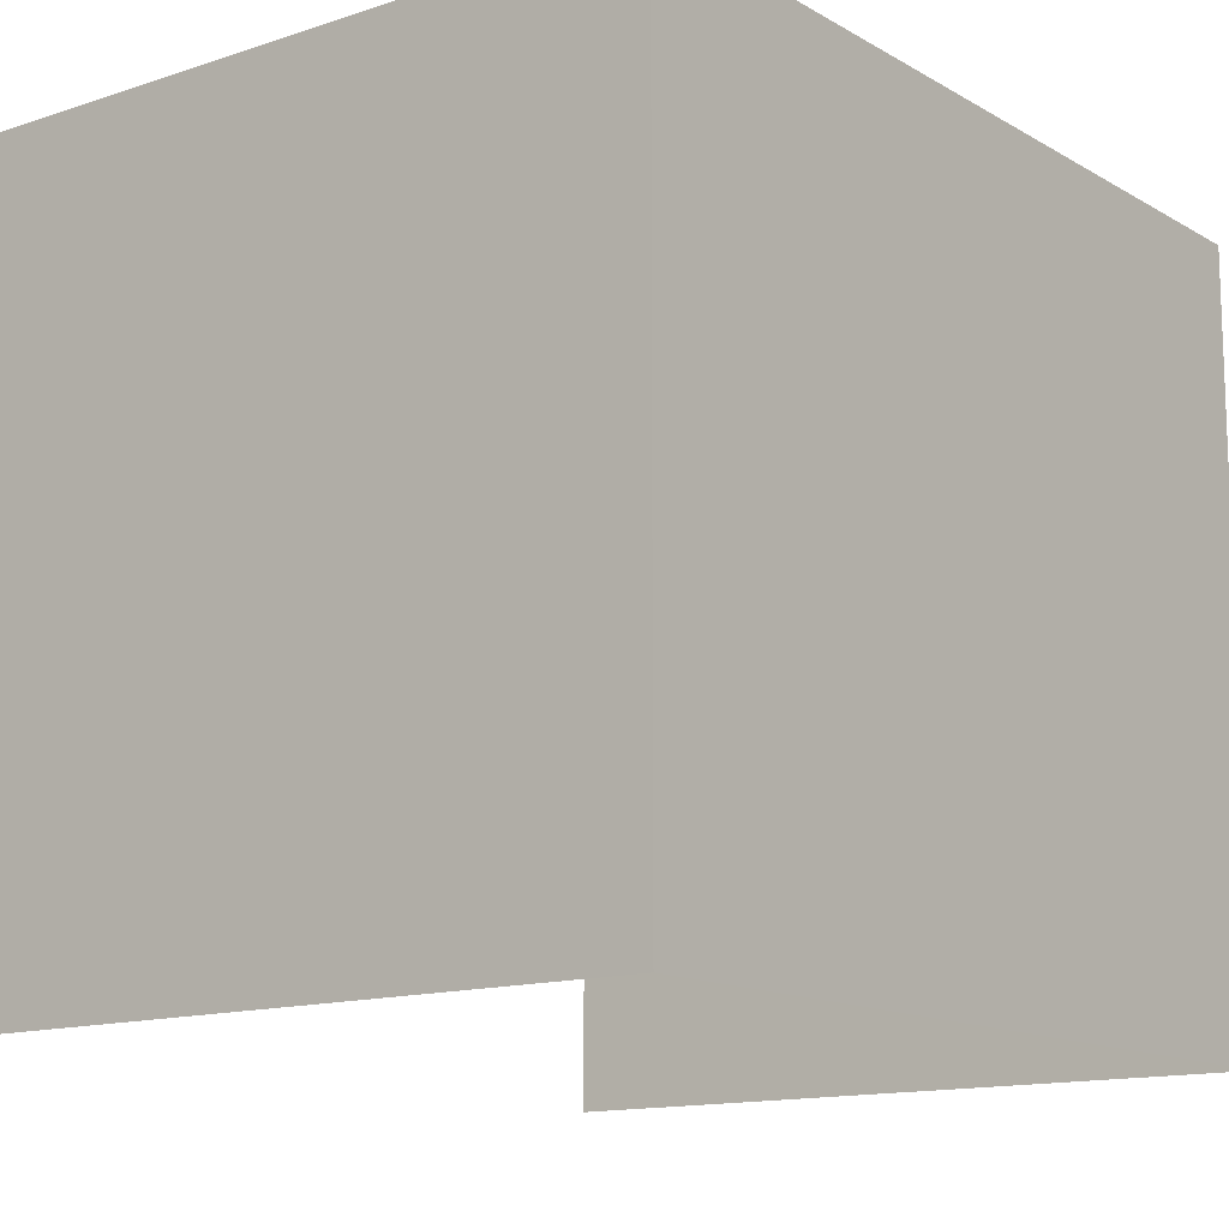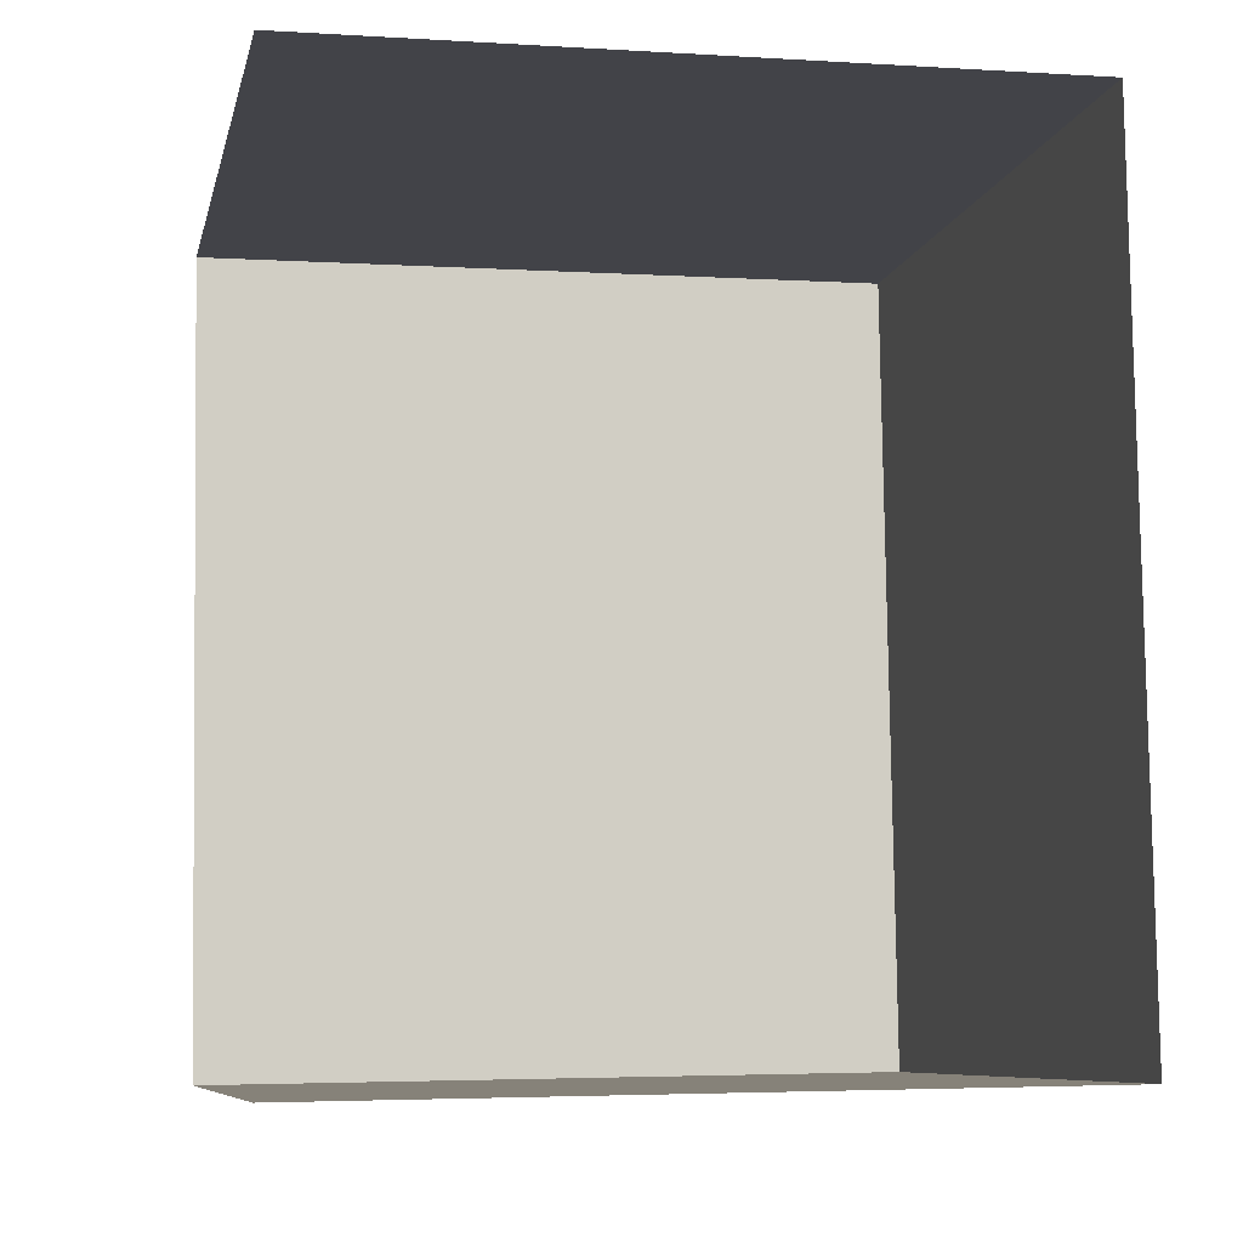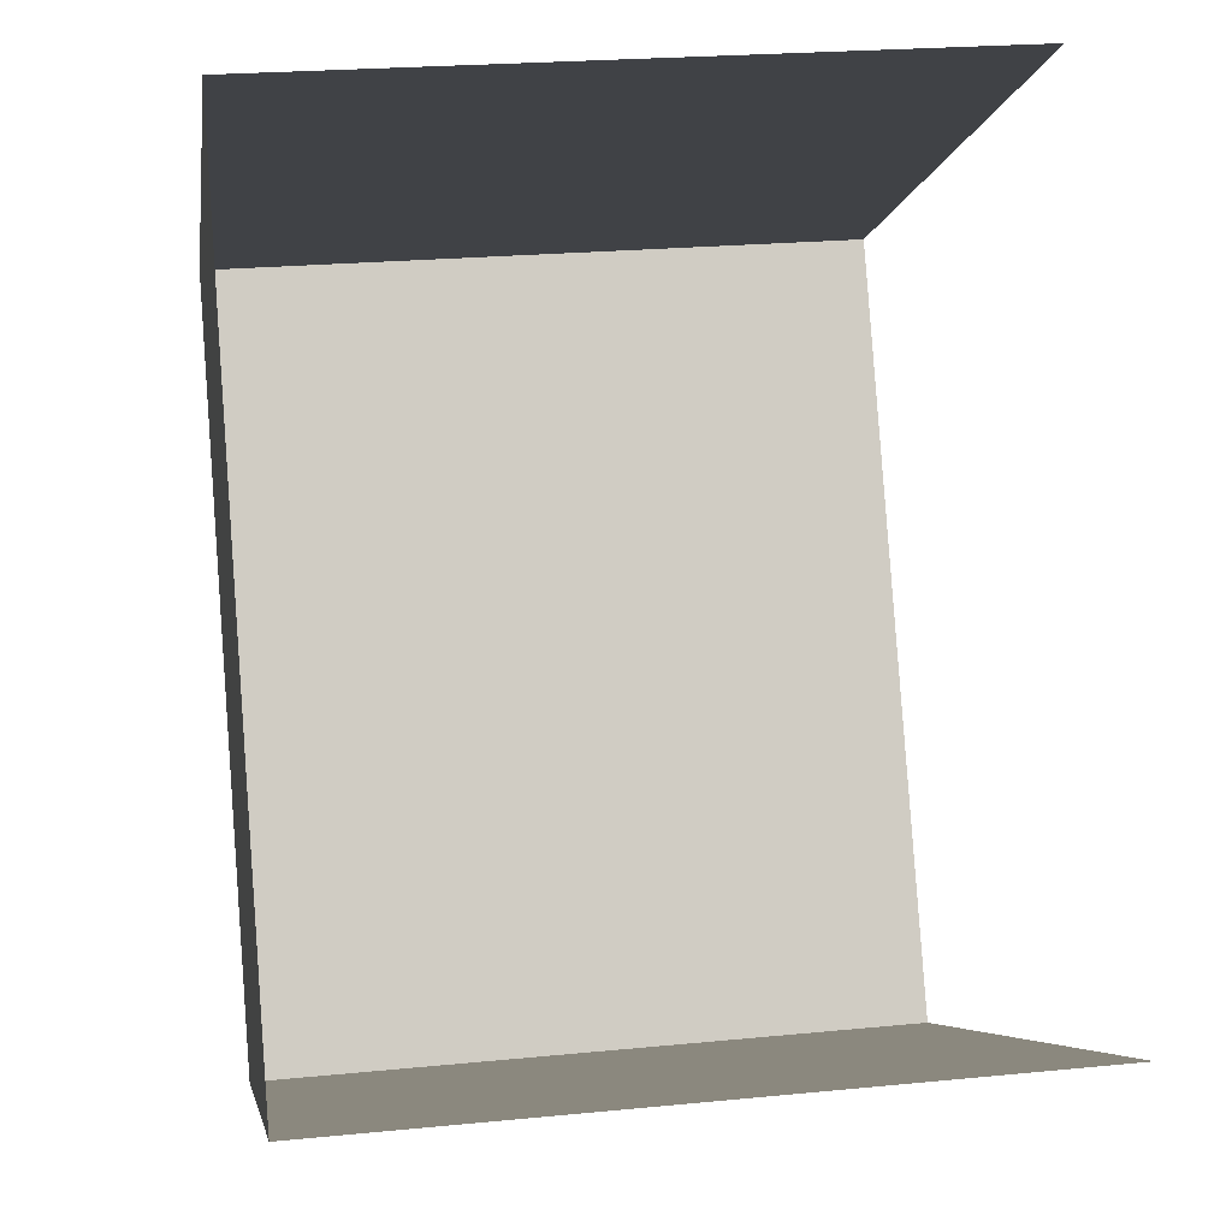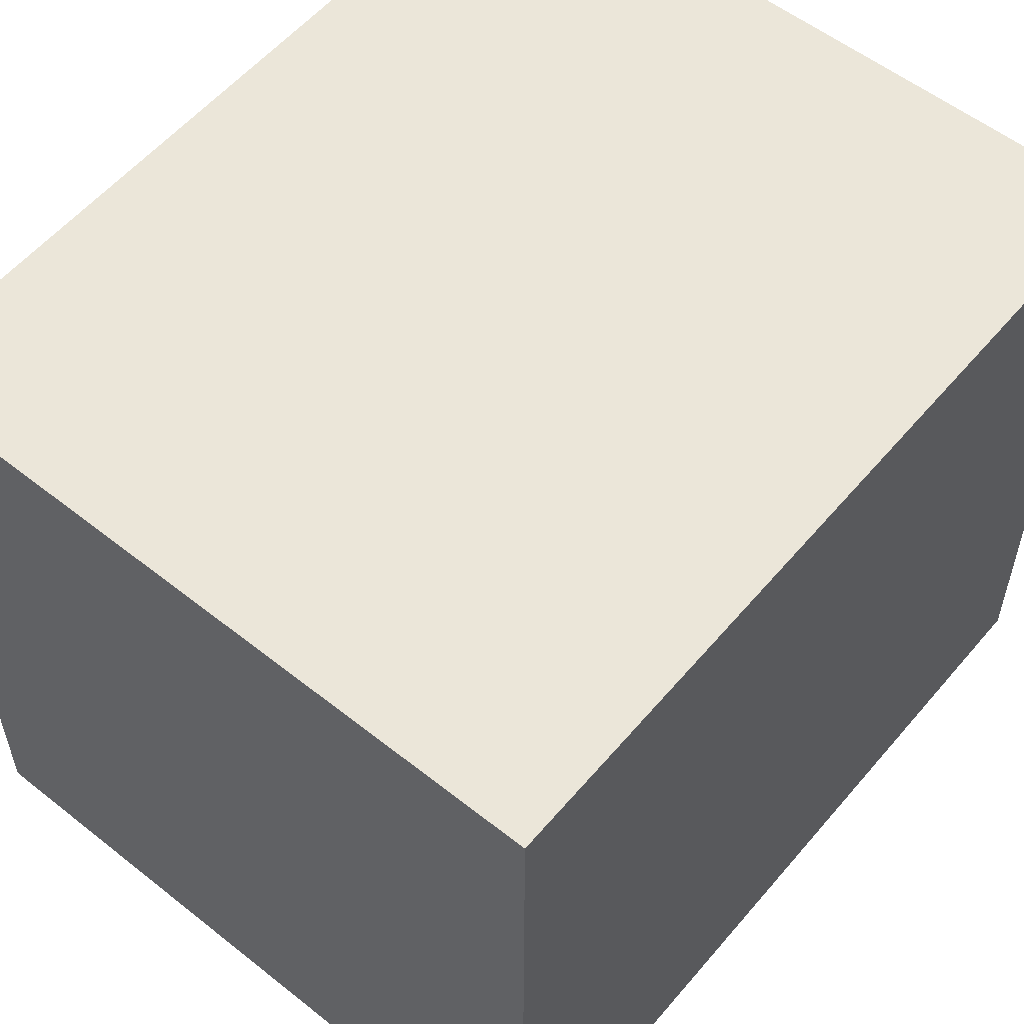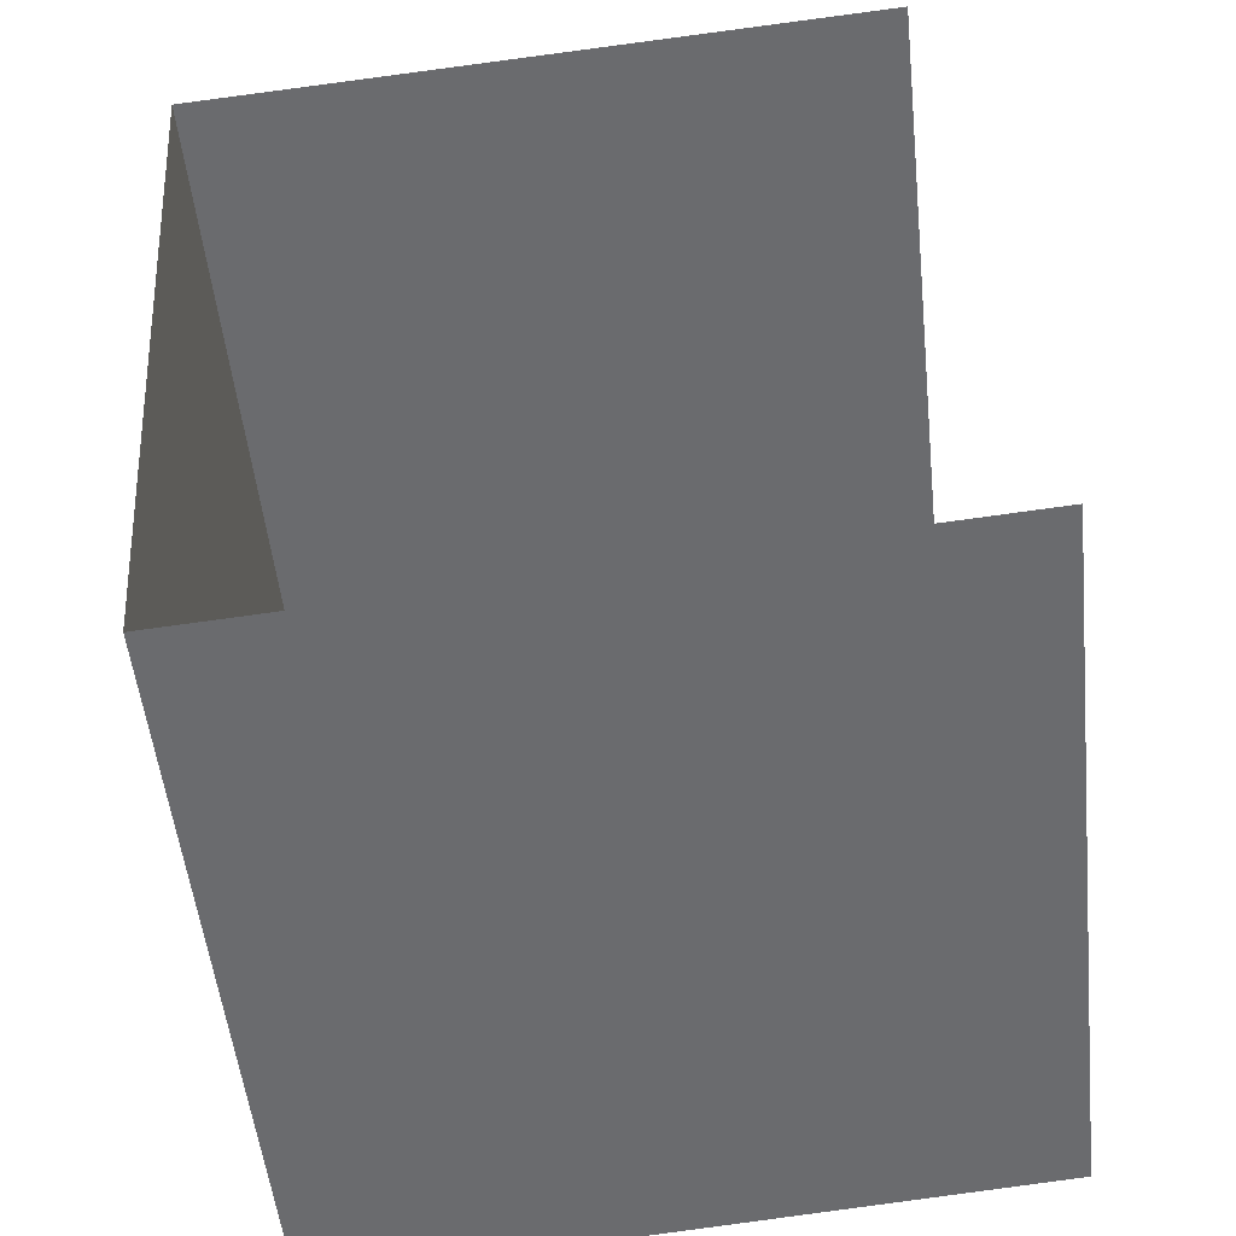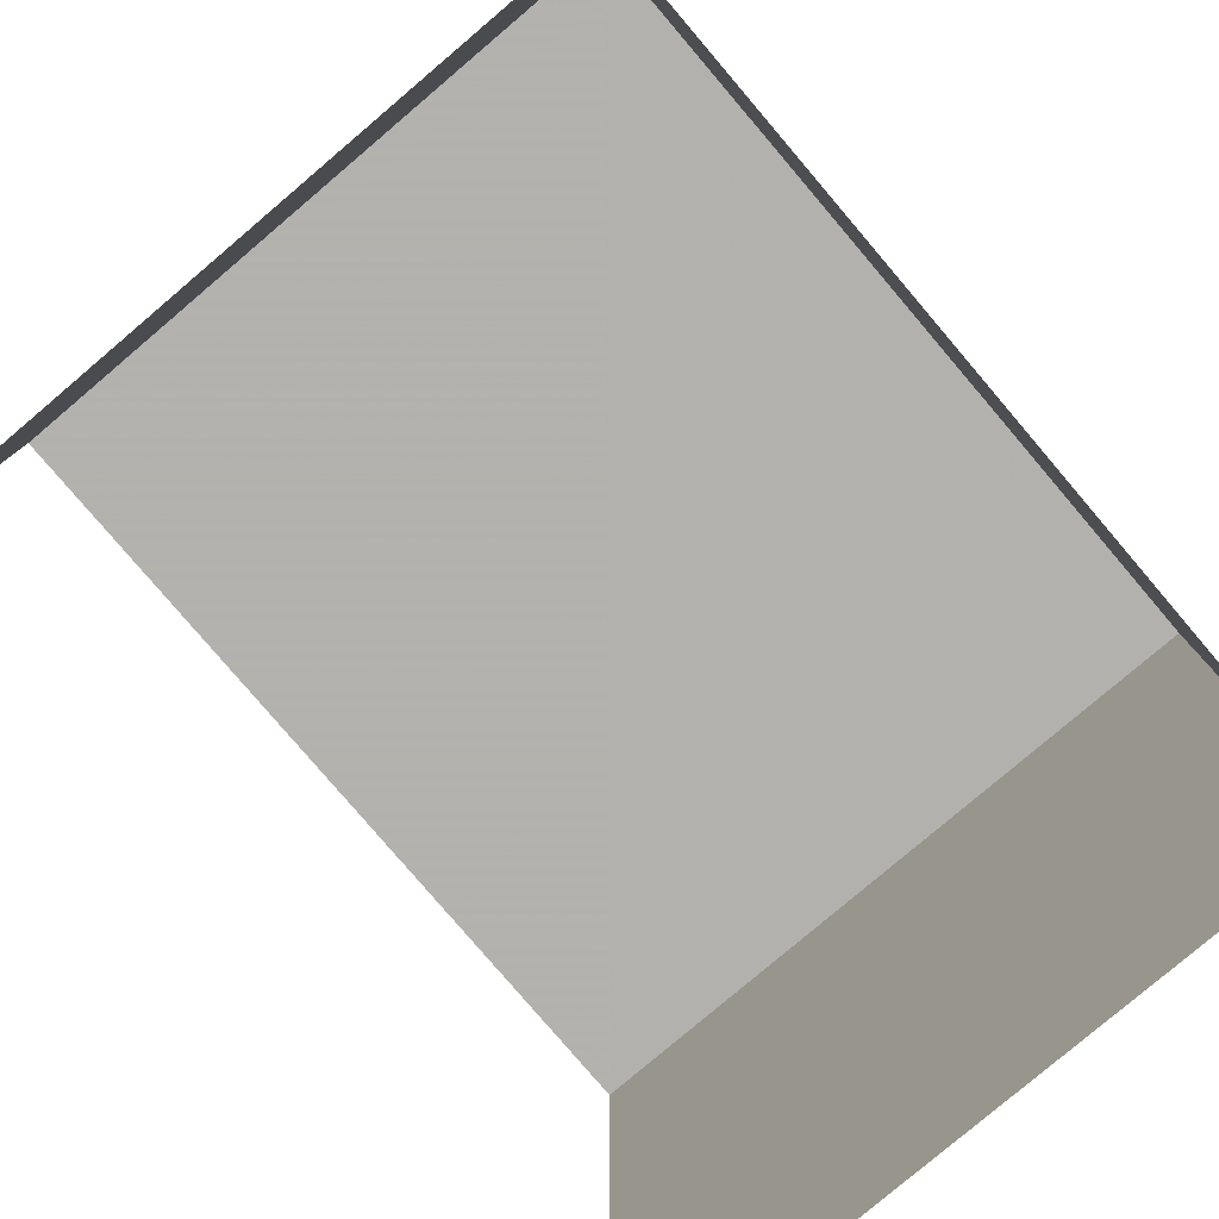
<metadata>
{"format":"obj","ext":"obj","renderer":"f3d","projection":"perspective","resolution":1024,"background":"white","views":[{"elev":-13.3,"azim":32.9,"up":"+Z"},{"elev":-3.3,"azim":-101.9,"up":"+Y"},{"elev":-5.5,"azim":171.9,"up":"+Y"},{"elev":56.3,"azim":35.2,"up":"+Z"},{"elev":-52.5,"azim":-173.8,"up":"+Y"},{"elev":-79.3,"azim":36.0,"up":"+Z"}]}
</metadata>
<code>
v -3.733e+05 -1.041e+05 27
v -3.733e+05 -1.041e+05 27
v -3.733e+05 -1.041e+05 27
v -3.733e+05 -1.041e+05 27
v -3.733e+05 -1.041e+05 30.48
v -3.733e+05 -1.041e+05 30.48
v -3.733e+05 -1.041e+05 30.48
v -3.733e+05 -1.041e+05 30.48
f 1 2 3
f 4 1 3
f 8 3 2
f 8 7 3
f 5 6 7
f 8 5 7
f 8 2 1
f 5 8 1
f 5 1 4
f 6 5 4
f 6 4 3
f 7 6 3

</code>
